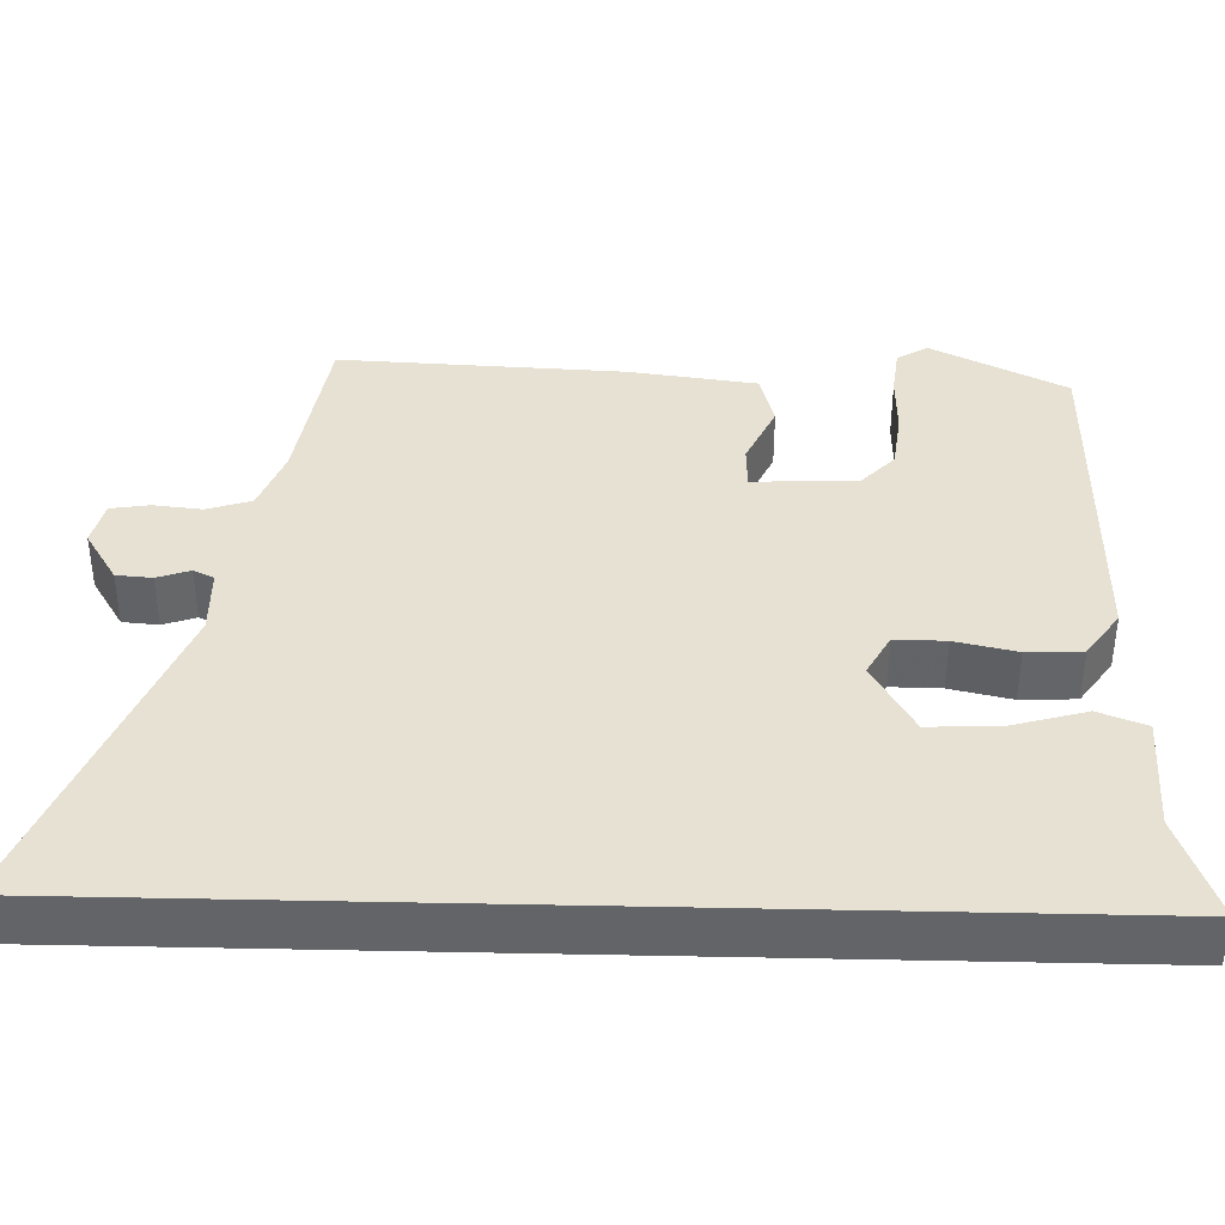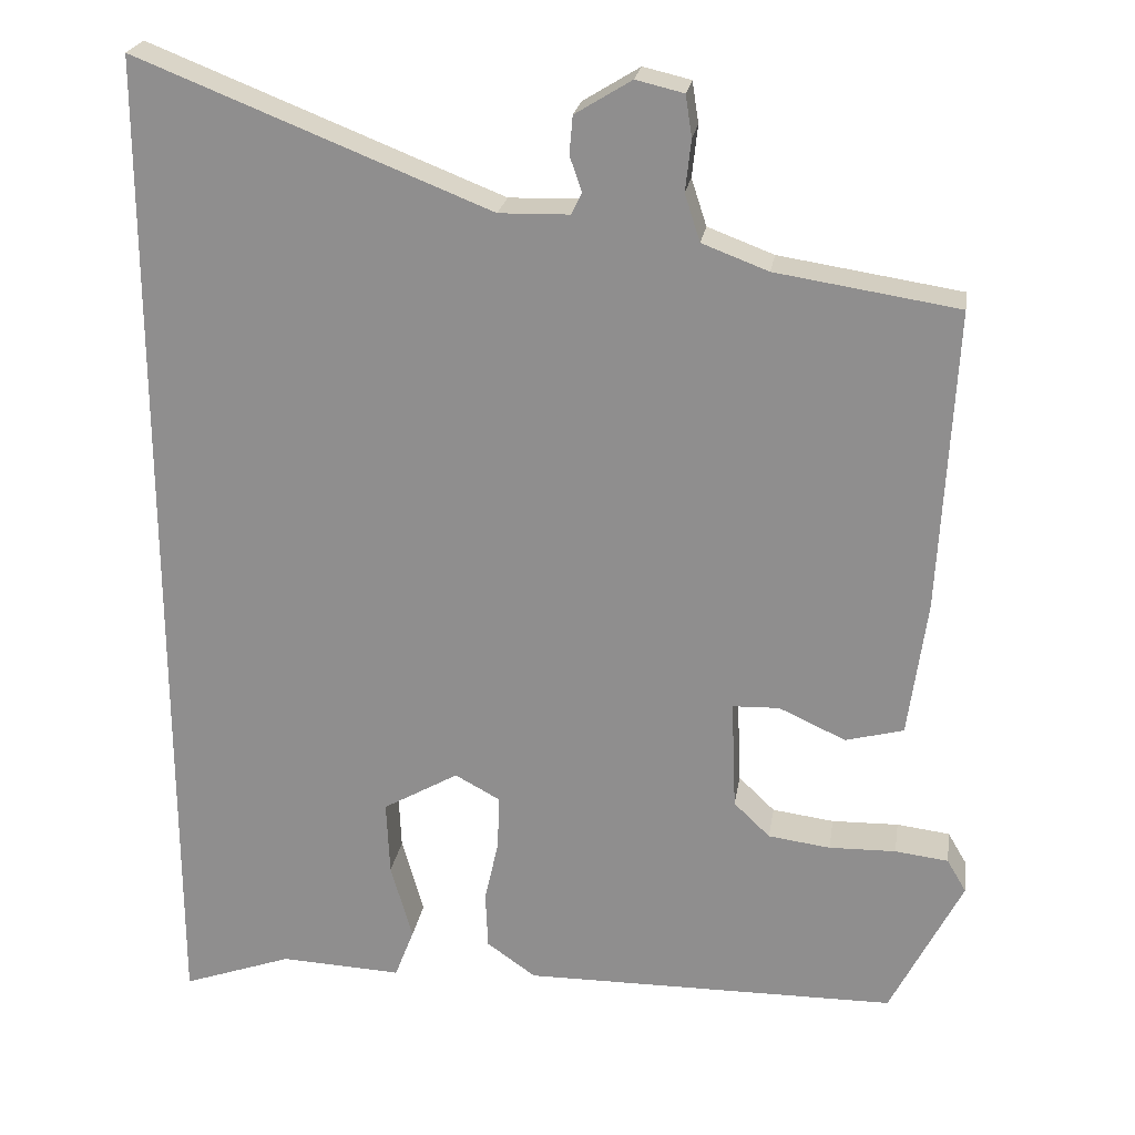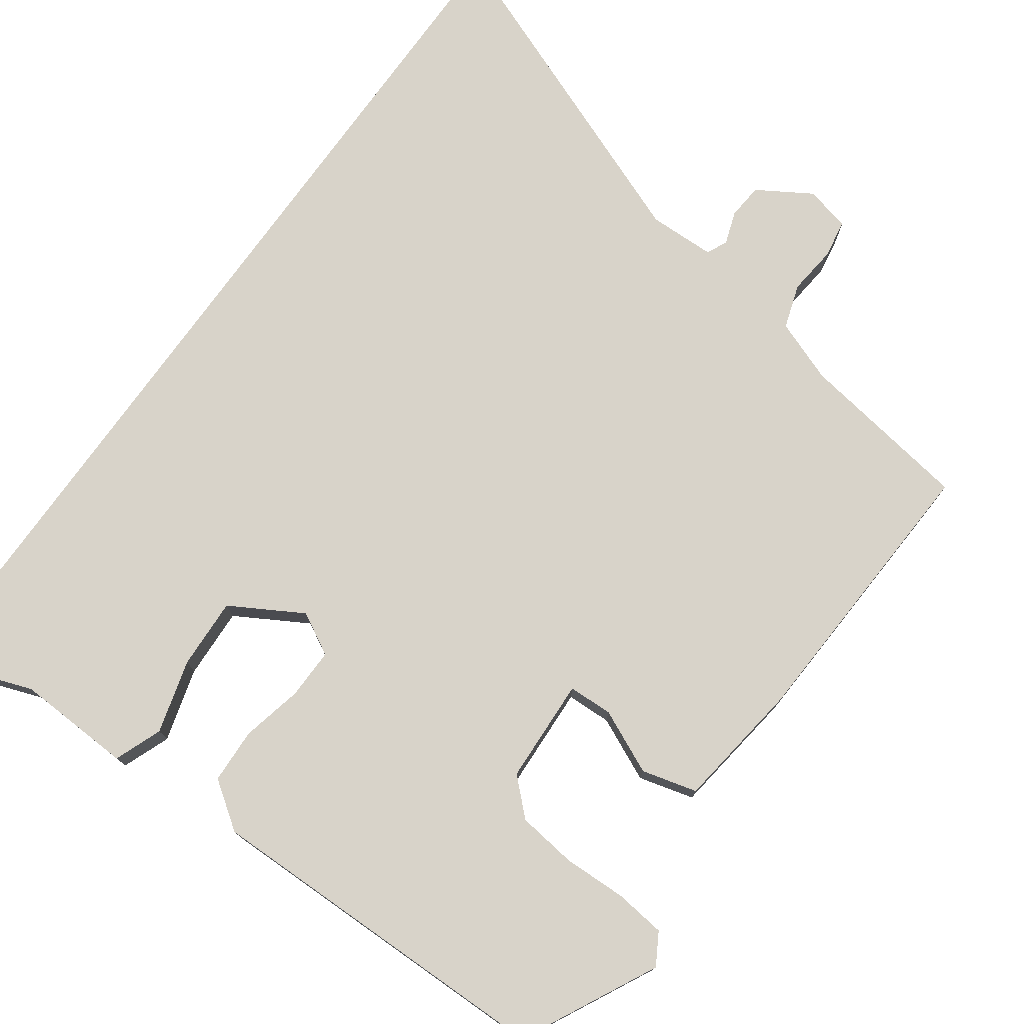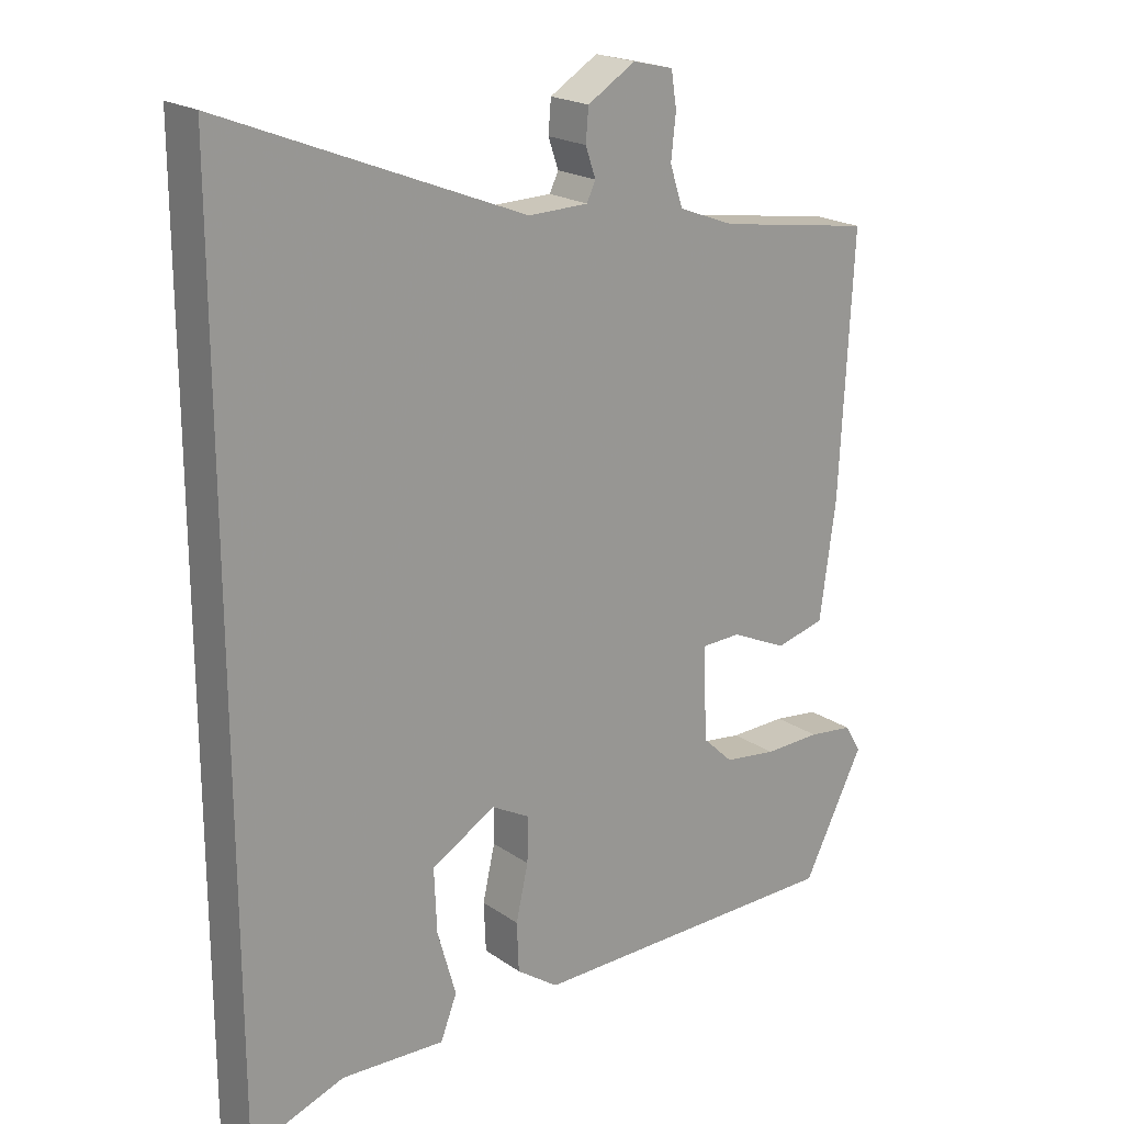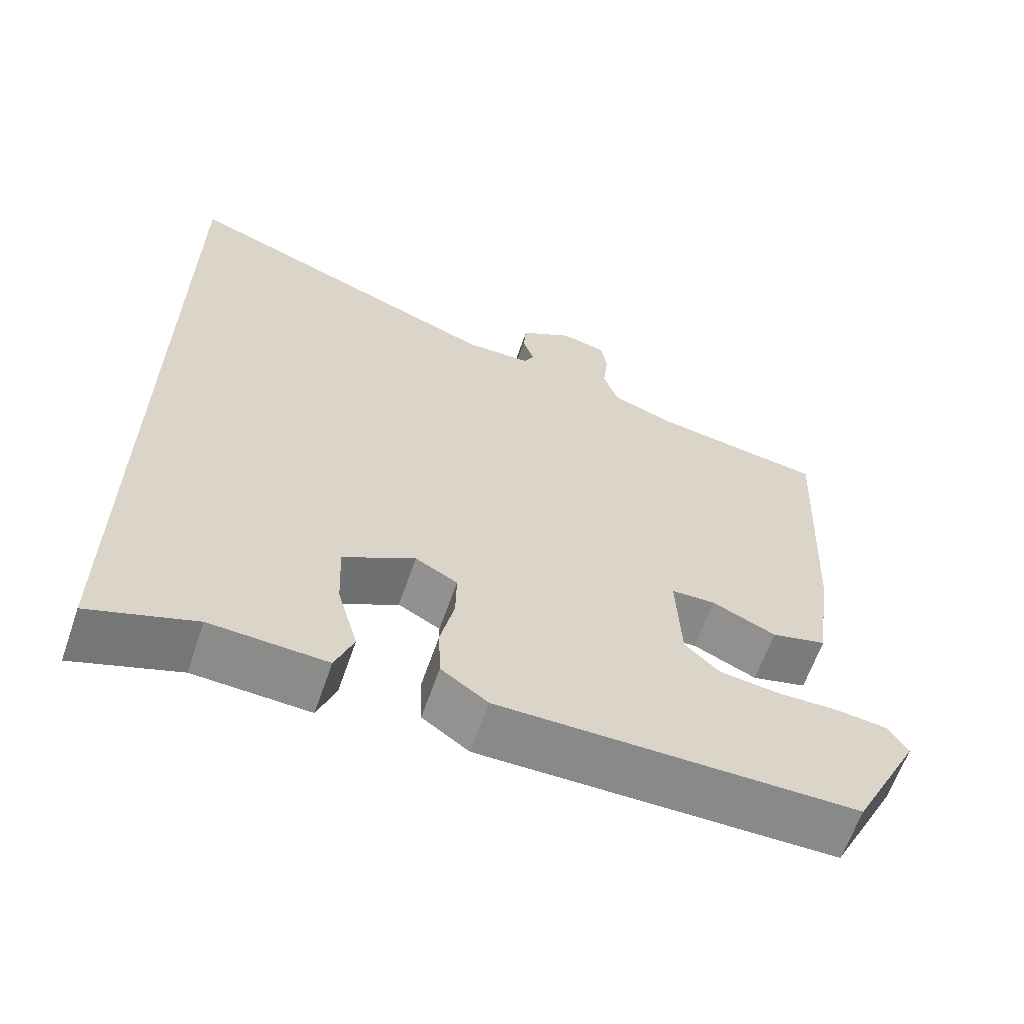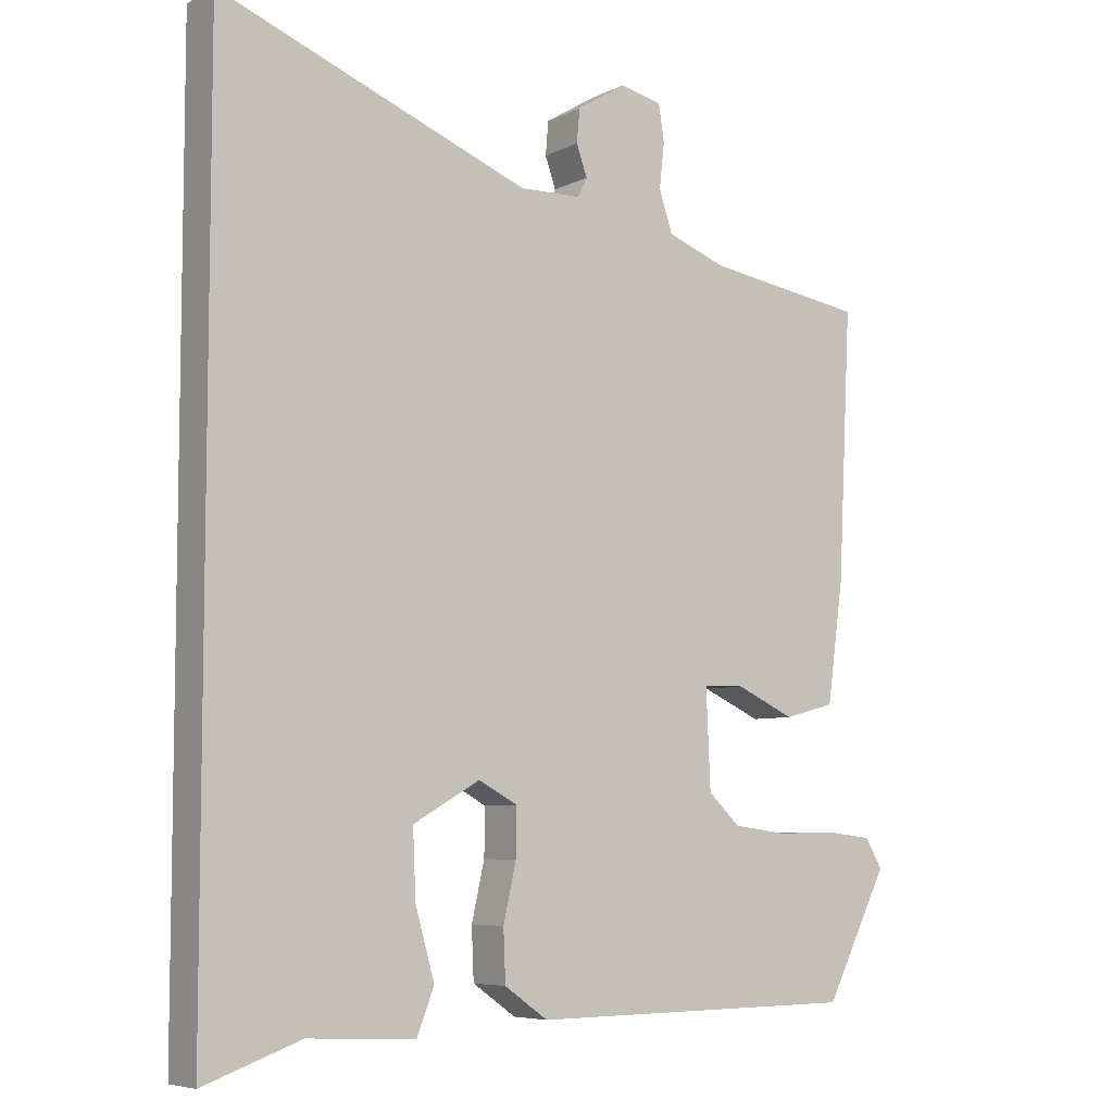
<metadata>
{"format":"obj","ext":"obj","renderer":"f3d","projection":"perspective","resolution":1024,"background":"white","views":[{"elev":38.7,"azim":91.4,"up":"+Y"},{"elev":23.3,"azim":-171.1,"up":"+Z"},{"elev":75.9,"azim":-144.4,"up":"+Y"},{"elev":20.5,"azim":140.9,"up":"+Z"},{"elev":-63.2,"azim":160.9,"up":"+Z"},{"elev":-6.5,"azim":144.7,"up":"+Z"}]}
</metadata>
<code>
v 0.5 0.07 0.697
v 0.5 0.07 -0.567
v 0.363 0.07 -0.518
v 0.212 0.07 -0.525
v 0.188 0.07 -0.463
v 0.215 0.07 -0.367
v 0.219 0.07 -0.274
v 0.125 0.07 -0.22
v 0.07 0.07 -0.25
v 0.071 0.07 -0.316
v 0.089 0.07 -0.396
v 0.086 0.07 -0.468
v 0.025 0.07 -0.511
v -0.44 0.07 -0.507
v -0.529 0.07 -0.331
v -0.505 0.07 -0.29
v -0.439 0.07 -0.282
v -0.356 0.07 -0.284
v -0.279 0.07 -0.274
v -0.234 0.07 -0.231
v -0.228 0.07 -0.094
v -0.286 0.07 -0.092
v -0.369 0.07 -0.13
v -0.441 0.07 -0.111
v -0.464 0.07 0.058
v -0.483 0.07 0.433
v -0.257 0.07 0.468
v -0.175 0.07 0.499
v -0.156 0.07 0.557
v -0.163 0.07 0.621
v -0.155 0.07 0.672
v -0.096 0.07 0.686
v -0.026 0.07 0.643
v -0.022 0.07 0.596
v -0.037 0.07 0.553
v -0.024 0.07 0.526
v 0.063 0.07 0.524
v 0.5 0 0.697
v 0.5 0 -0.567
v 0.363 0 -0.518
v 0.212 0 -0.525
v 0.188 0 -0.463
v 0.215 0 -0.367
v 0.219 0 -0.274
v 0.125 0 -0.22
v 0.07 0 -0.25
v 0.071 0 -0.316
v 0.089 0 -0.396
v 0.086 0 -0.468
v 0.025 0 -0.511
v -0.44 0 -0.507
v -0.529 0 -0.331
v -0.505 0 -0.29
v -0.439 0 -0.282
v -0.356 0 -0.284
v -0.279 0 -0.274
v -0.234 0 -0.231
v -0.228 0 -0.094
v -0.286 0 -0.092
v -0.369 0 -0.13
v -0.441 0 -0.111
v -0.464 0 0.058
v -0.483 0 0.433
v -0.257 0 0.468
v -0.175 0 0.499
v -0.156 0 0.557
v -0.163 0 0.621
v -0.155 0 0.672
v -0.096 0 0.686
v -0.026 0 0.643
v -0.022 0 0.596
v -0.037 0 0.553
v -0.024 0 0.526
v 0.063 0 0.524
f 33 34 35
f 32 33 35
f 31 32 35
f 30 31 35
f 29 30 35
f 28 29 35 36
f 27 28 36 37
f 25 26 27
f 24 25 27
f 23 24 27
f 22 23 27
f 21 22 27 37
f 16 17 18
f 15 16 18
f 14 15 18
f 13 14 18
f 12 13 18
f 11 12 18
f 10 11 18
f 9 10 18 19
f 8 9 19 20
f 3 4 5 6
f 3 6 7
f 2 3 7
f 1 2 7
f 21 37 1
f 20 21 1
f 8 20 1
f 1 7 8
f 72 71 70
f 72 70 69
f 72 69 68
f 72 68 67
f 72 67 66
f 73 72 66 65
f 74 73 65 64
f 64 63 62
f 64 62 61
f 64 61 60
f 64 60 59
f 74 64 59 58
f 55 54 53
f 55 53 52
f 55 52 51
f 55 51 50
f 55 50 49
f 55 49 48
f 55 48 47
f 56 55 47 46
f 57 56 46 45
f 43 42 41 40
f 44 43 40
f 44 40 39
f 44 39 38
f 38 74 58
f 38 58 57
f 38 57 45
f 45 44 38
f 1 38 39 2
f 2 39 40 3
f 3 40 41 4
f 4 41 42 5
f 5 42 43 6
f 6 43 44 7
f 7 44 45 8
f 8 45 46 9
f 9 46 47 10
f 10 47 48 11
f 11 48 49 12
f 12 49 50 13
f 13 50 51 14
f 14 51 52 15
f 15 52 53 16
f 16 53 54 17
f 17 54 55 18
f 18 55 56 19
f 19 56 57 20
f 20 57 58 21
f 21 58 59 22
f 22 59 60 23
f 23 60 61 24
f 24 61 62 25
f 25 62 63 26
f 26 63 64 27
f 27 64 65 28
f 28 65 66 29
f 29 66 67 30
f 30 67 68 31
f 31 68 69 32
f 32 69 70 33
f 33 70 71 34
f 34 71 72 35
f 35 72 73 36
f 36 73 74 37
f 37 74 38 1

</code>
